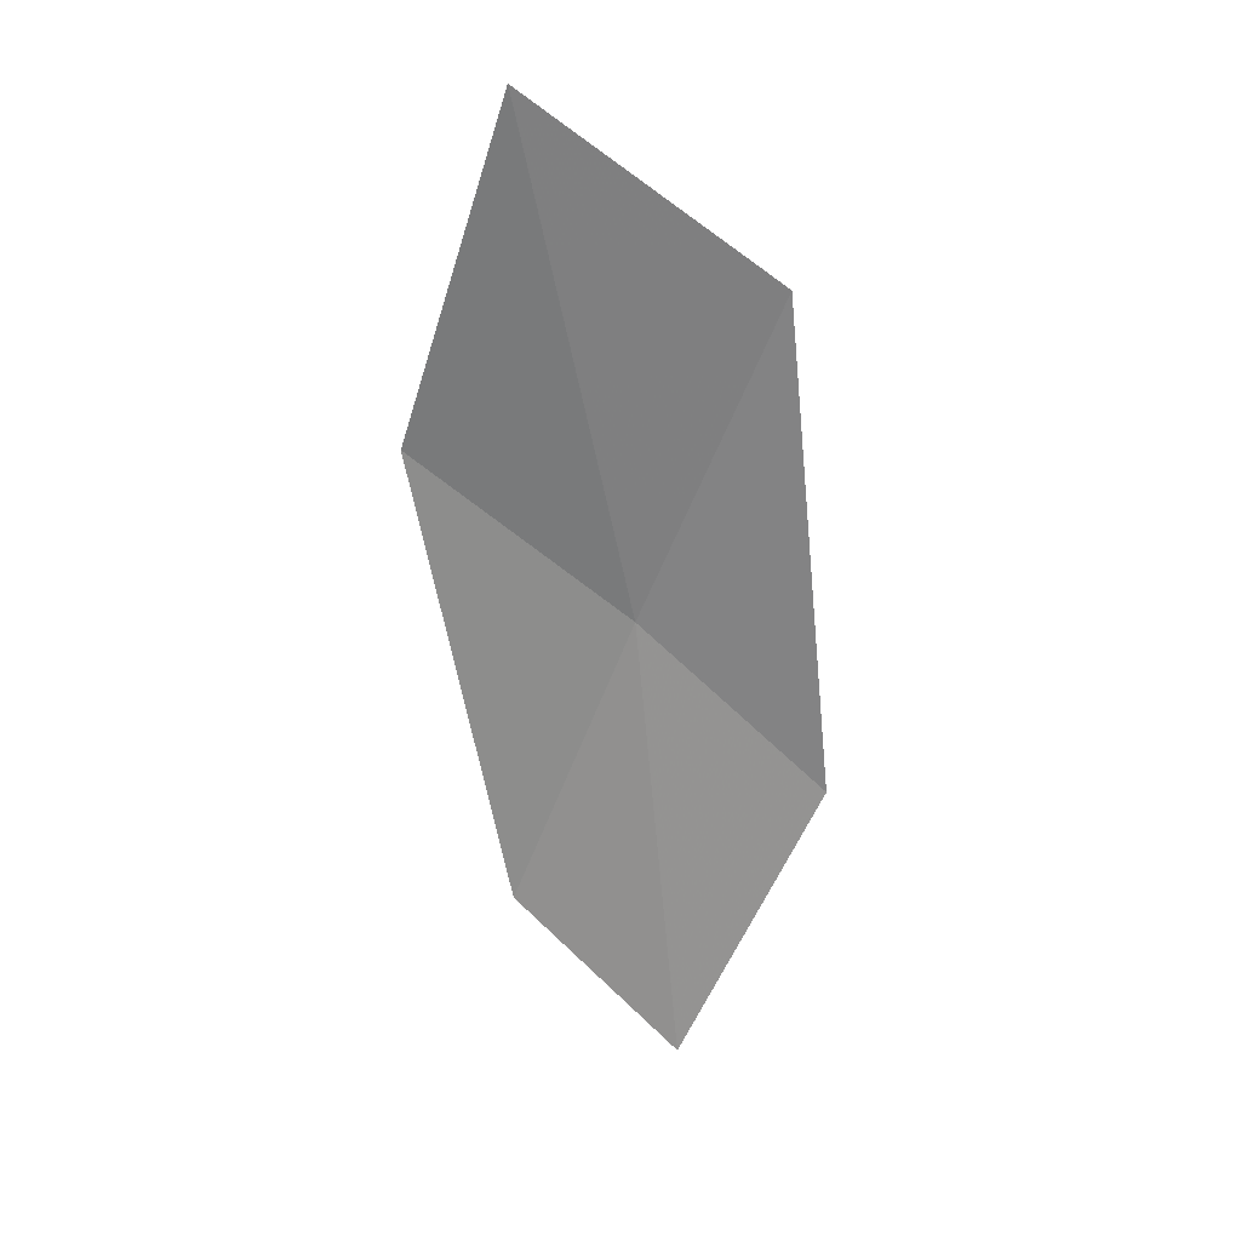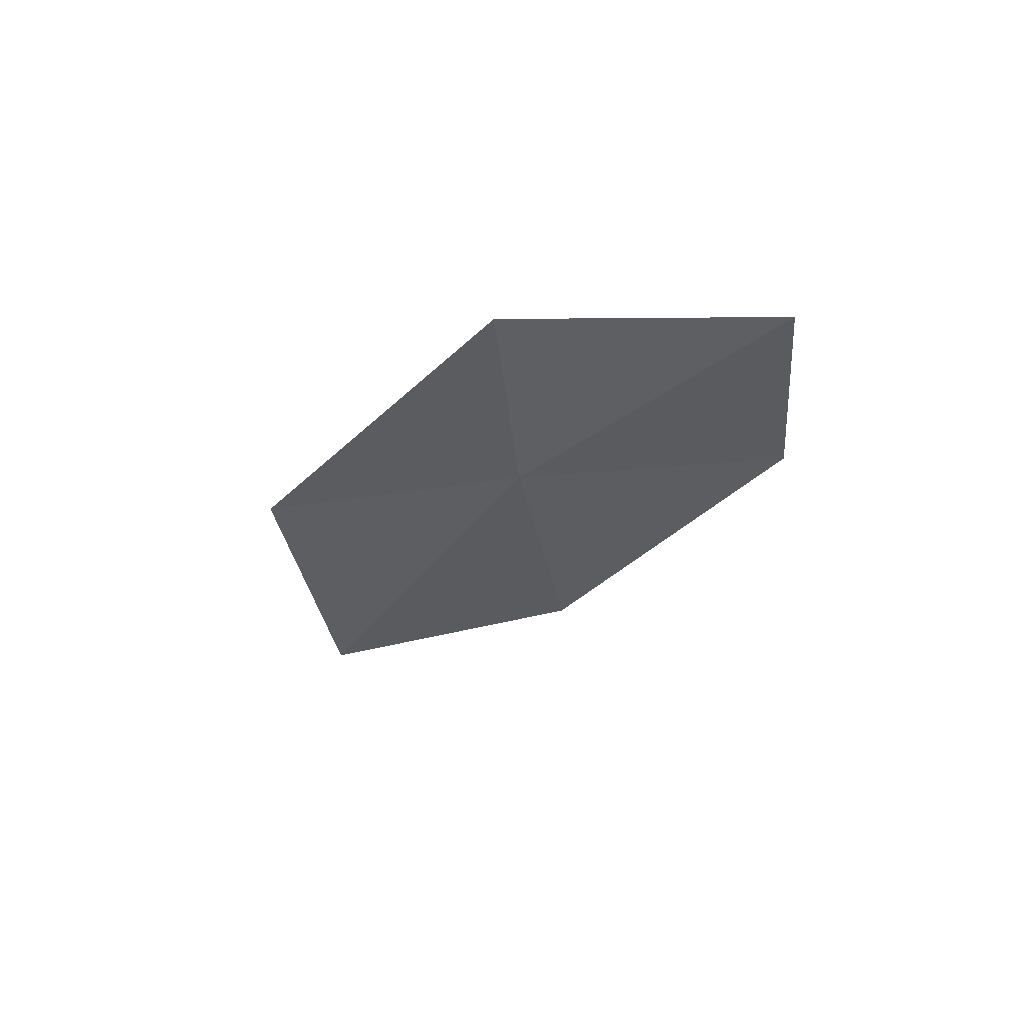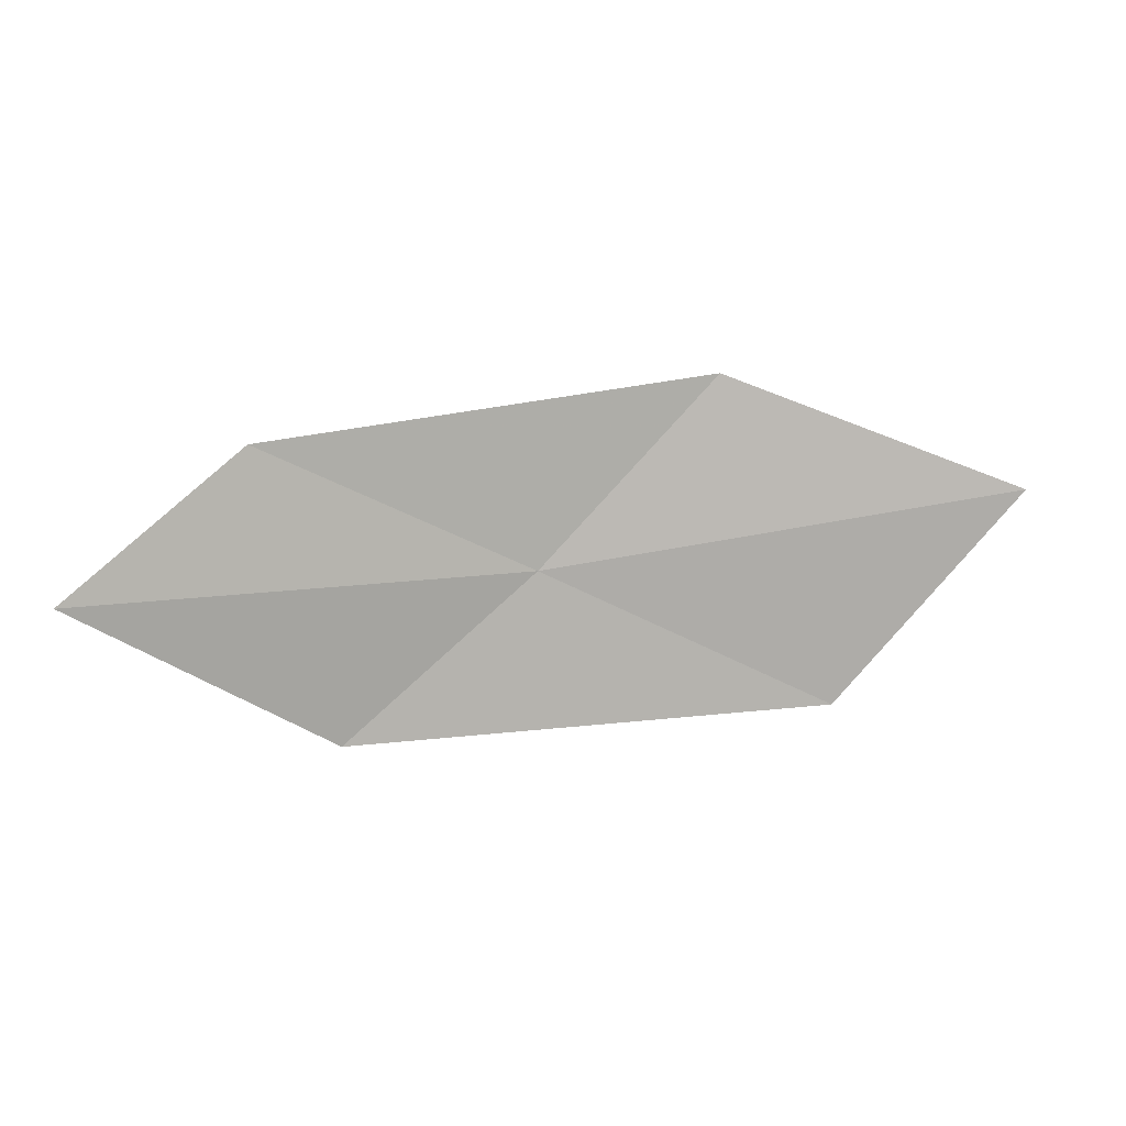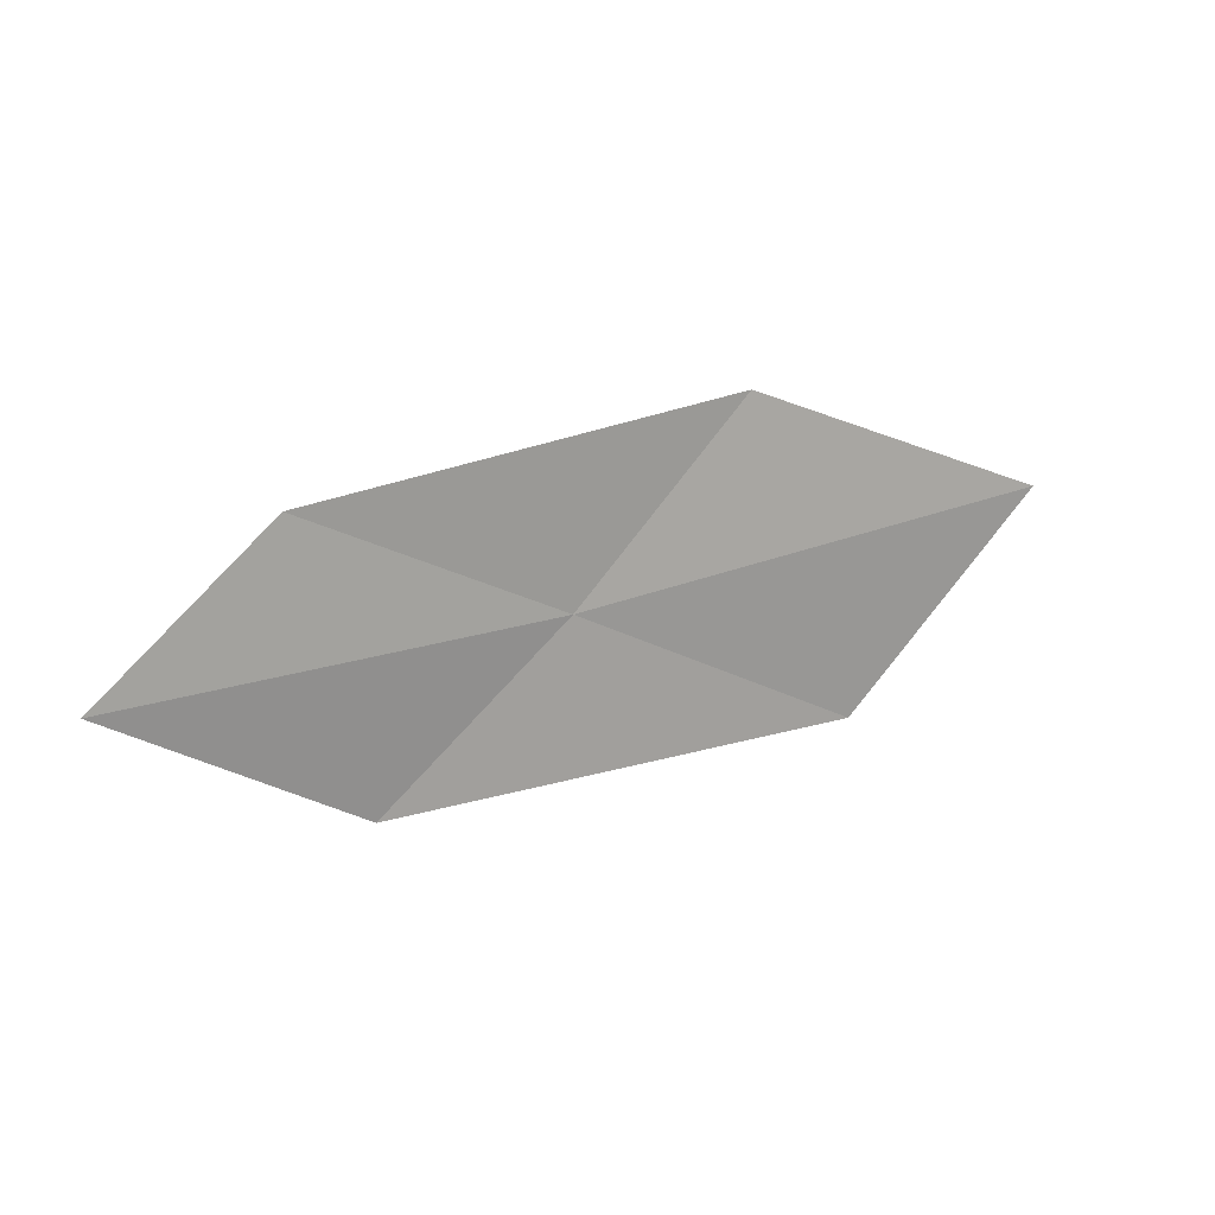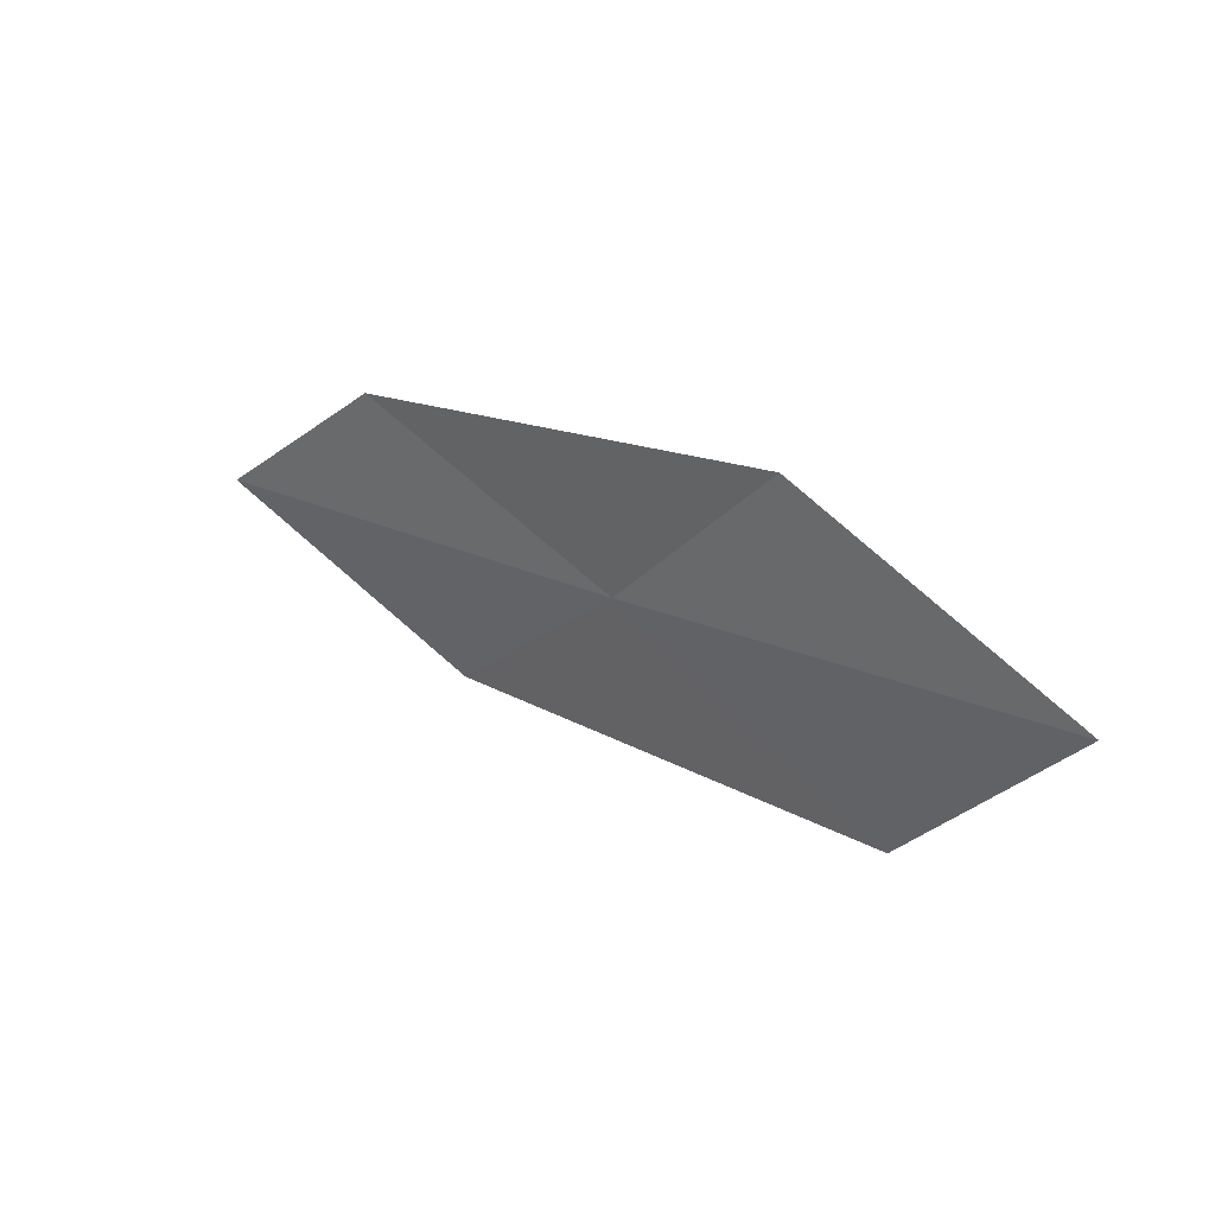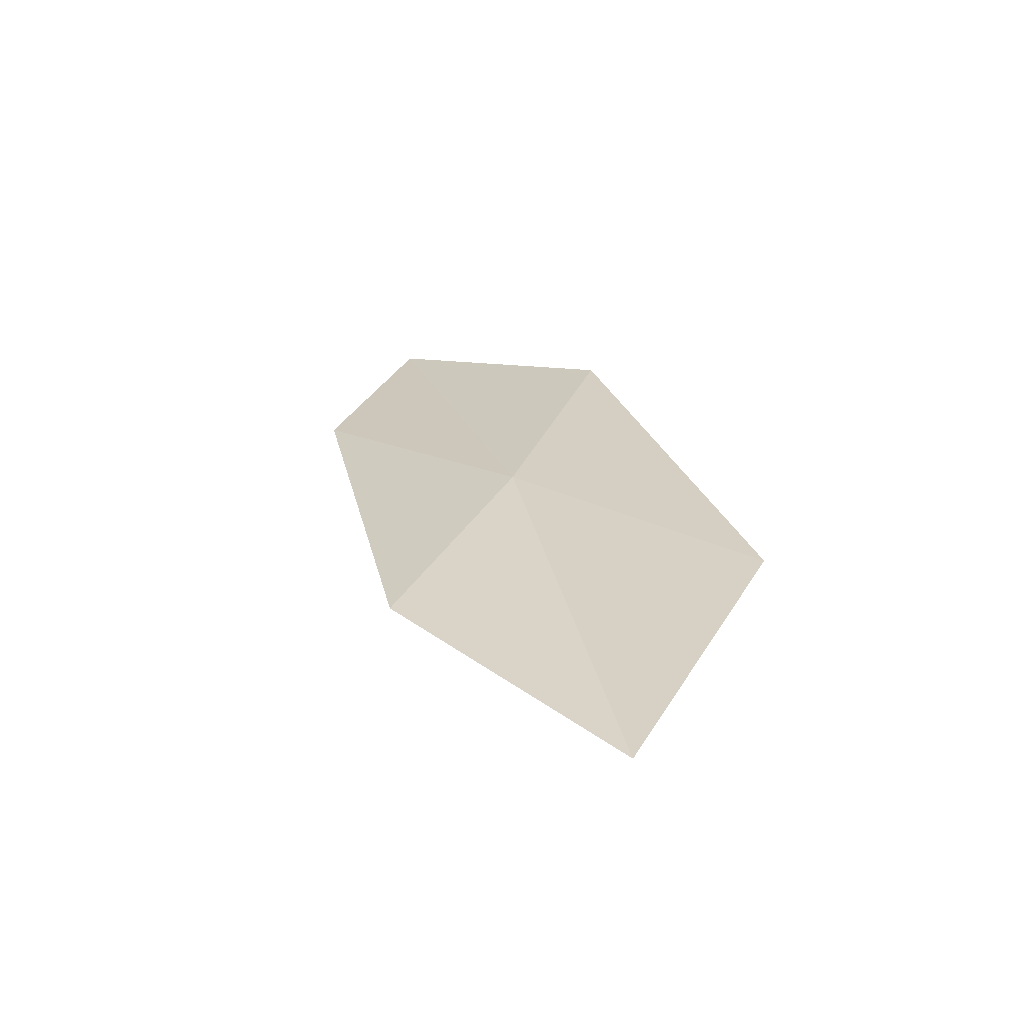
<metadata>
{"format":"obj","ext":"obj","renderer":"f3d","projection":"perspective","resolution":1024,"background":"white","views":[{"elev":-40.7,"azim":-86.5,"up":"+Z"},{"elev":-49.0,"azim":53.2,"up":"+Z"},{"elev":7.9,"azim":-170.9,"up":"+Y"},{"elev":15.5,"azim":172.7,"up":"+Y"},{"elev":31.4,"azim":-120.6,"up":"+Y"},{"elev":47.6,"azim":-110.8,"up":"+Z"}]}
</metadata>
<code>
v -9.457 -4.895 16.74
v -10.22 -4.044 16.99
v -11.56 -4.573 17.41
v -10.72 -5.545 17.23
v -8.332 -4.316 16.2
v -8.642 -5.643 16.46
v -7.605 -4.97 15.87
f 1 3 2
f 1 4 3
f 1 2 5
f 1 6 4
f 1 5 7
f 1 7 6

</code>
